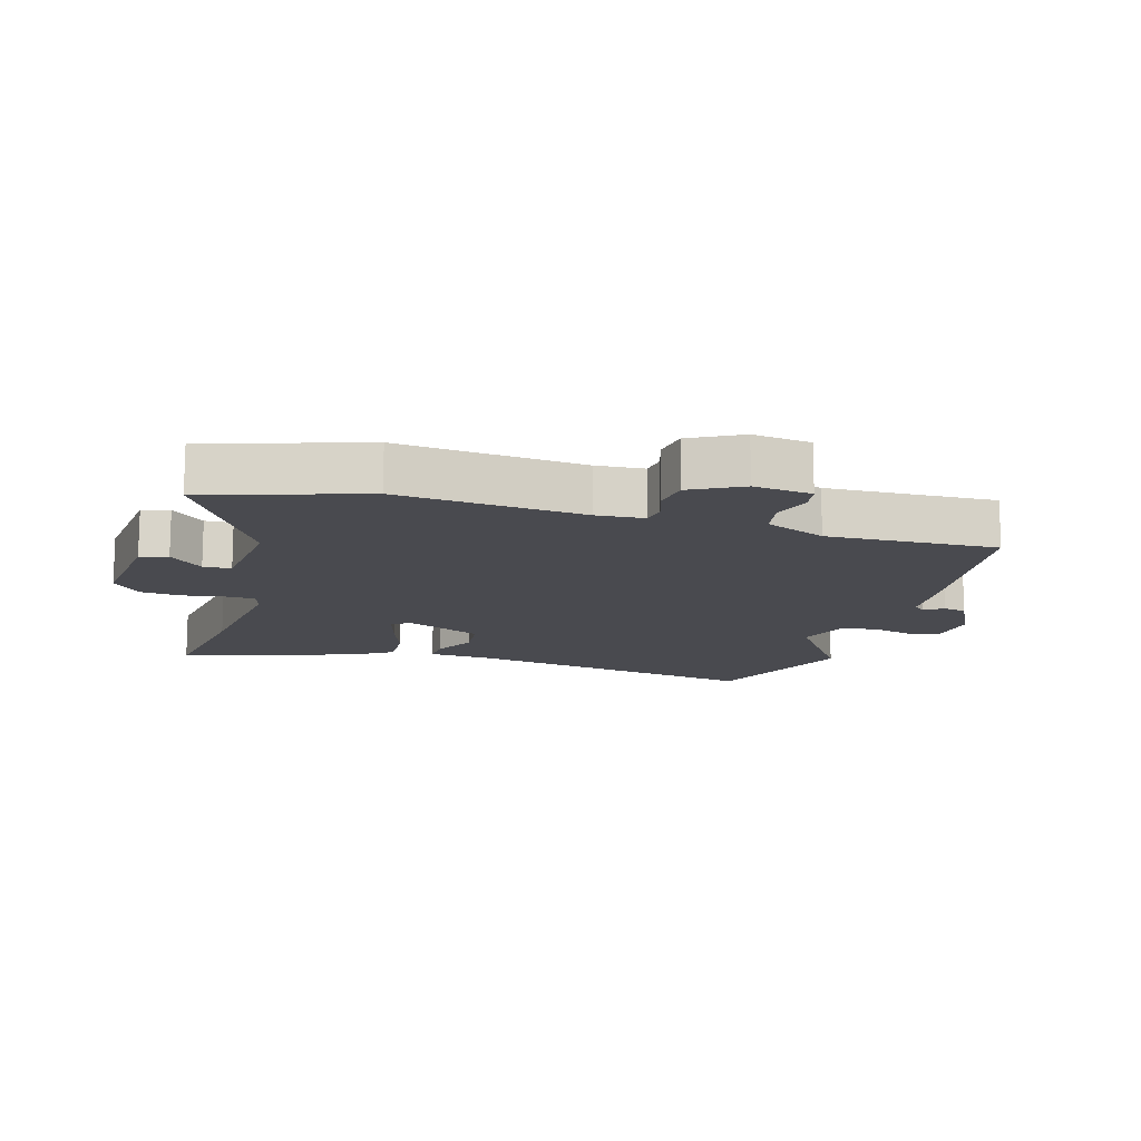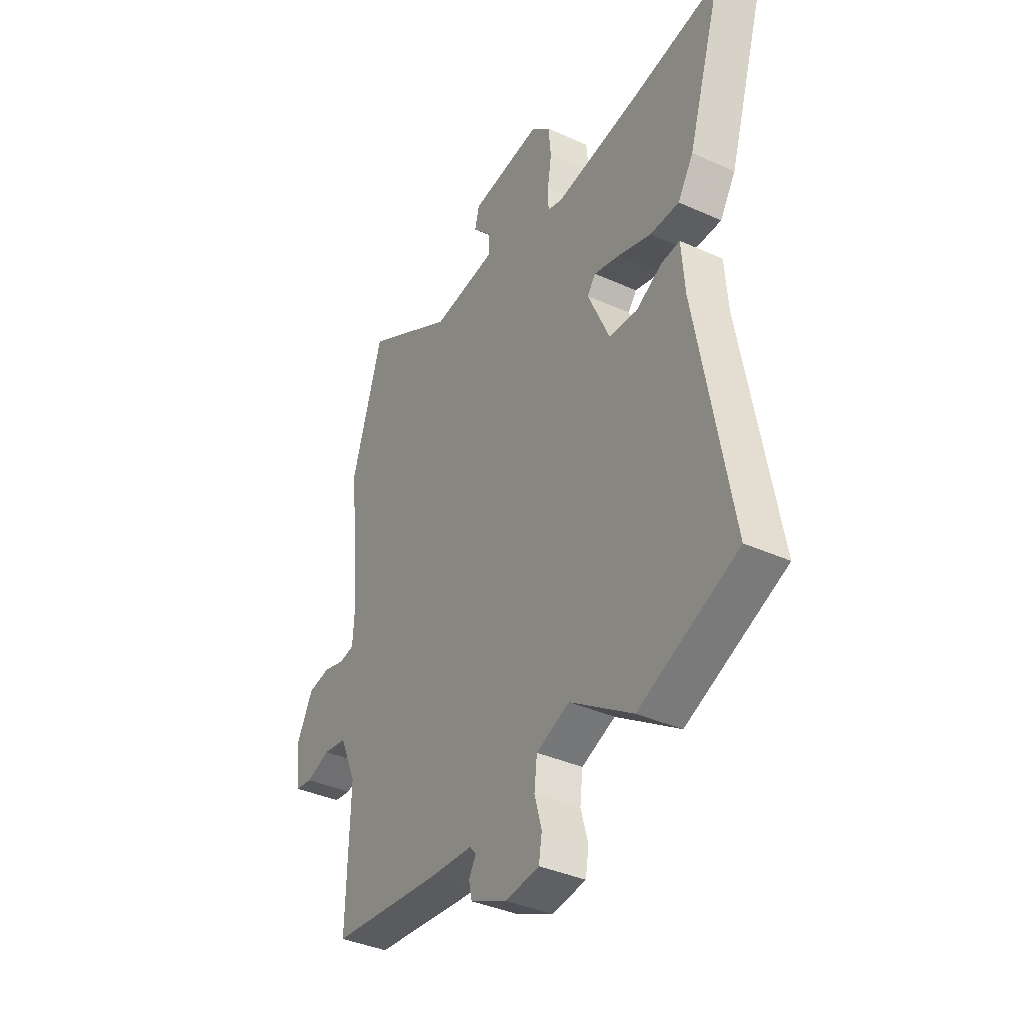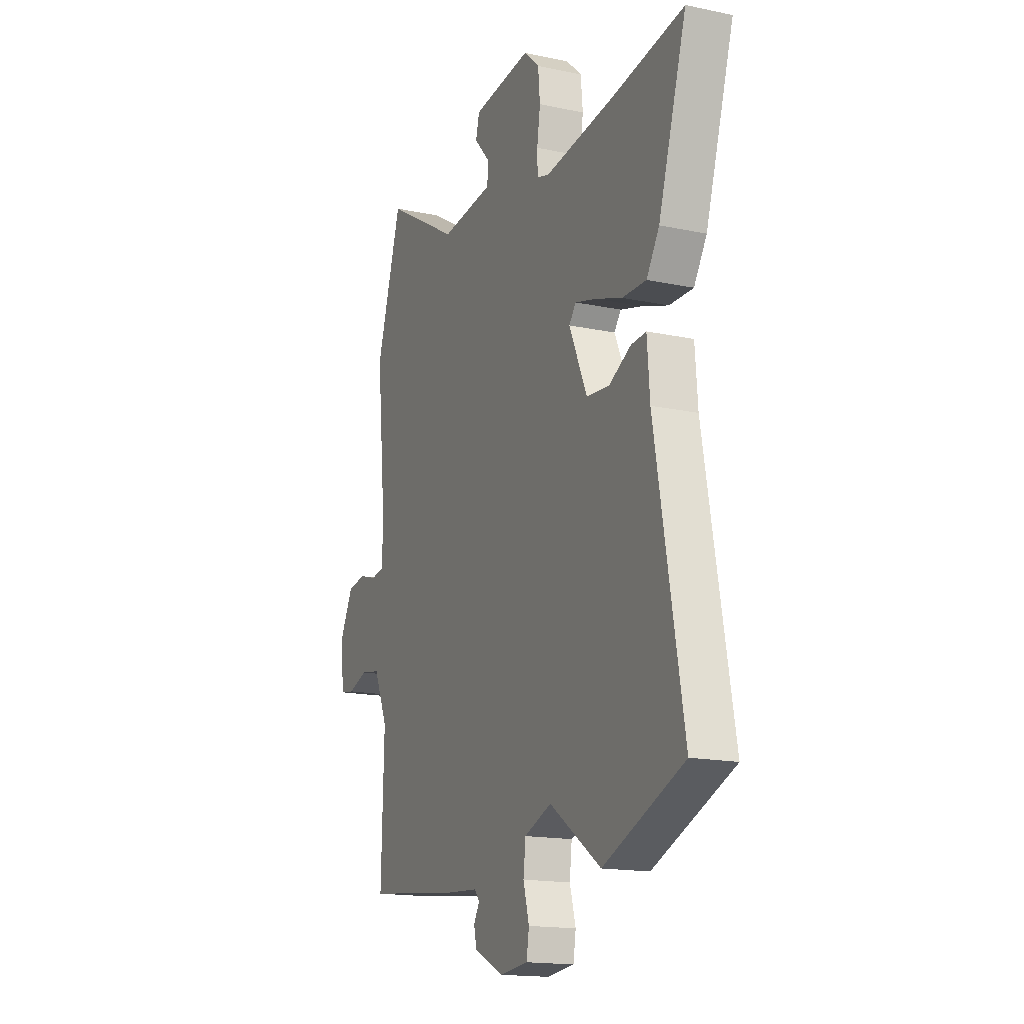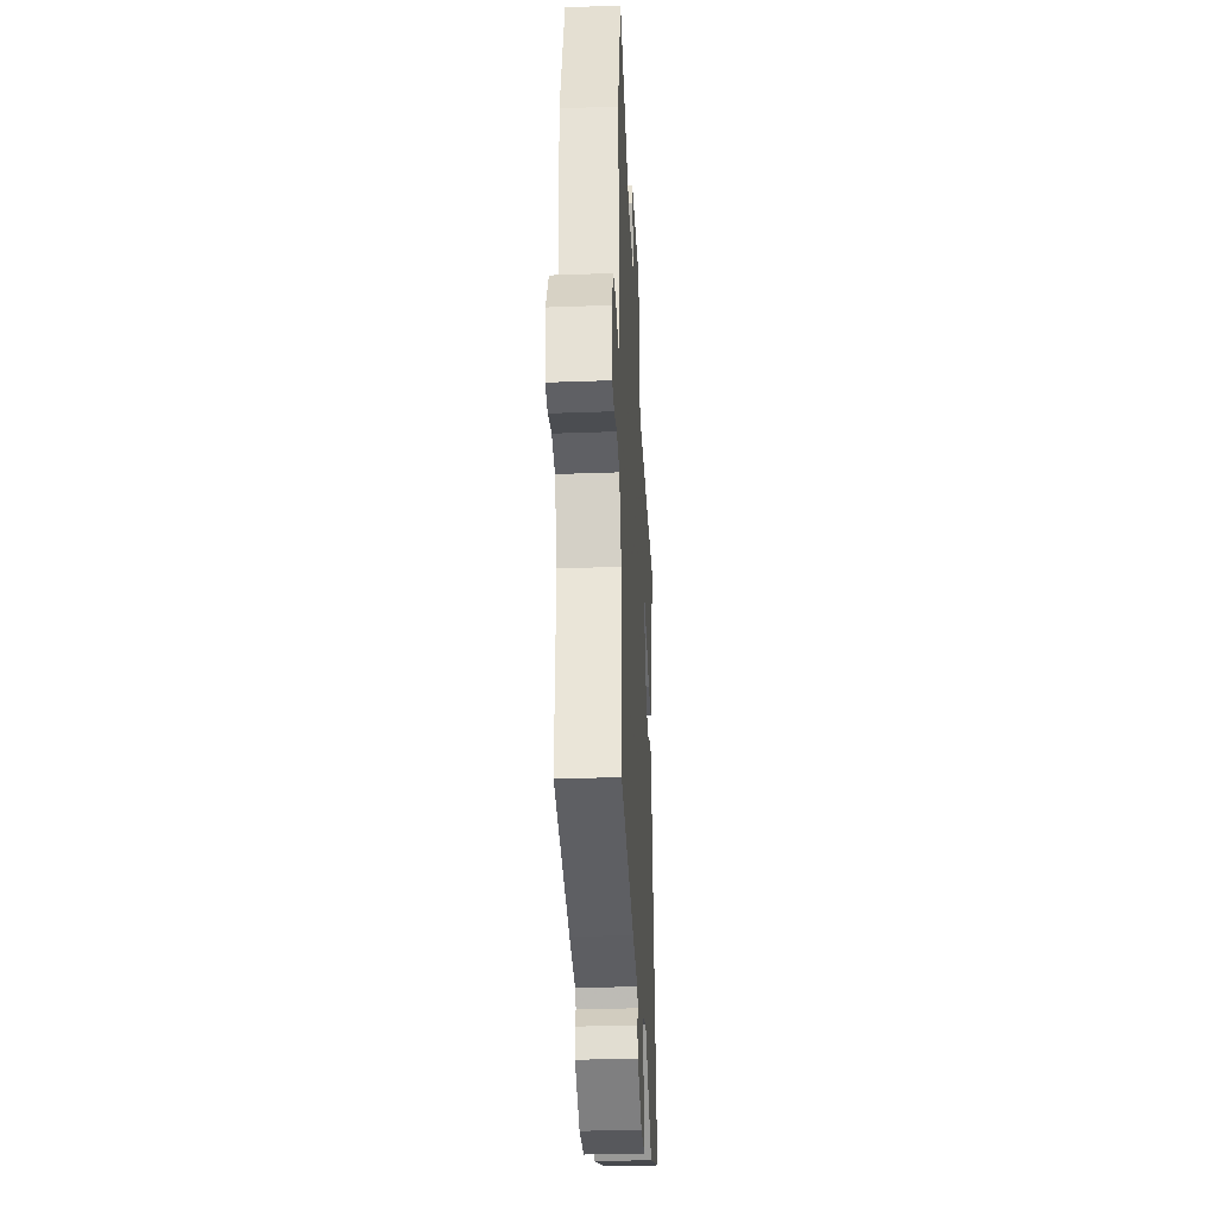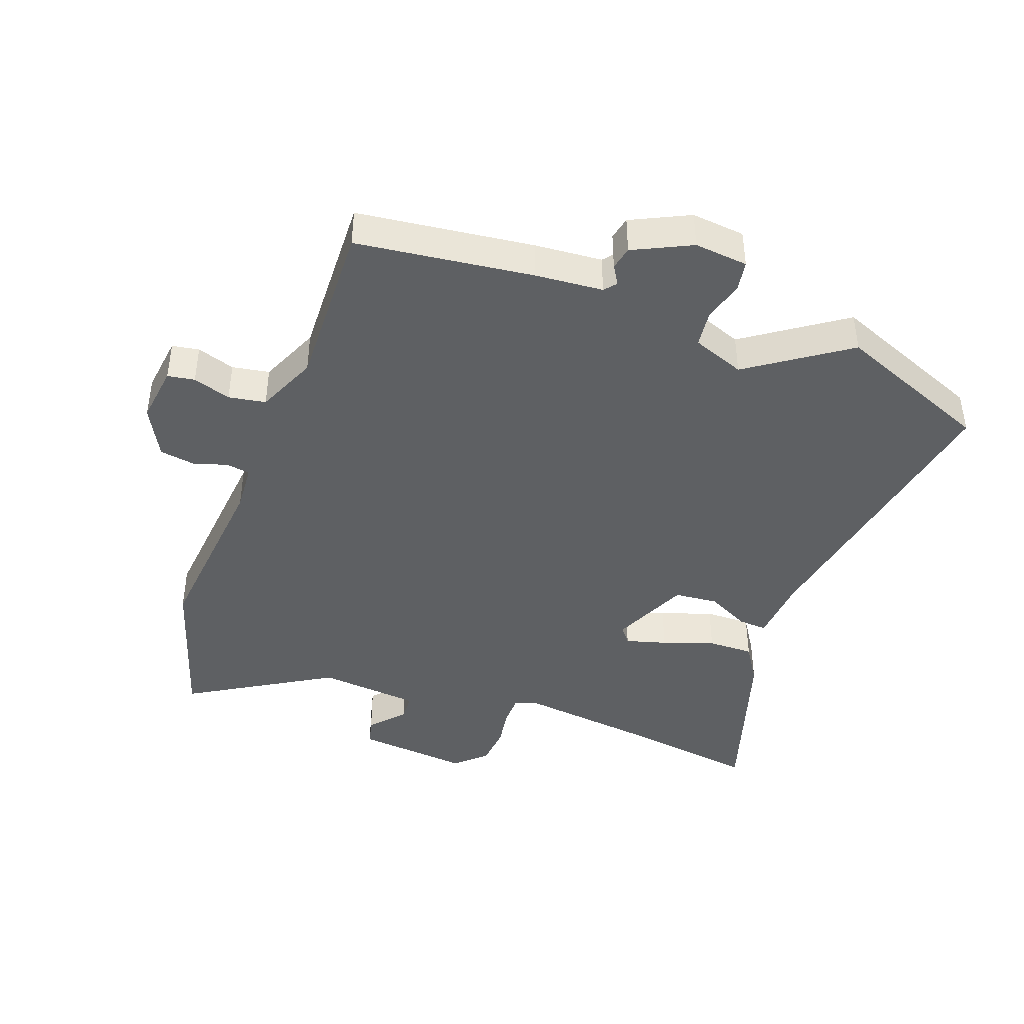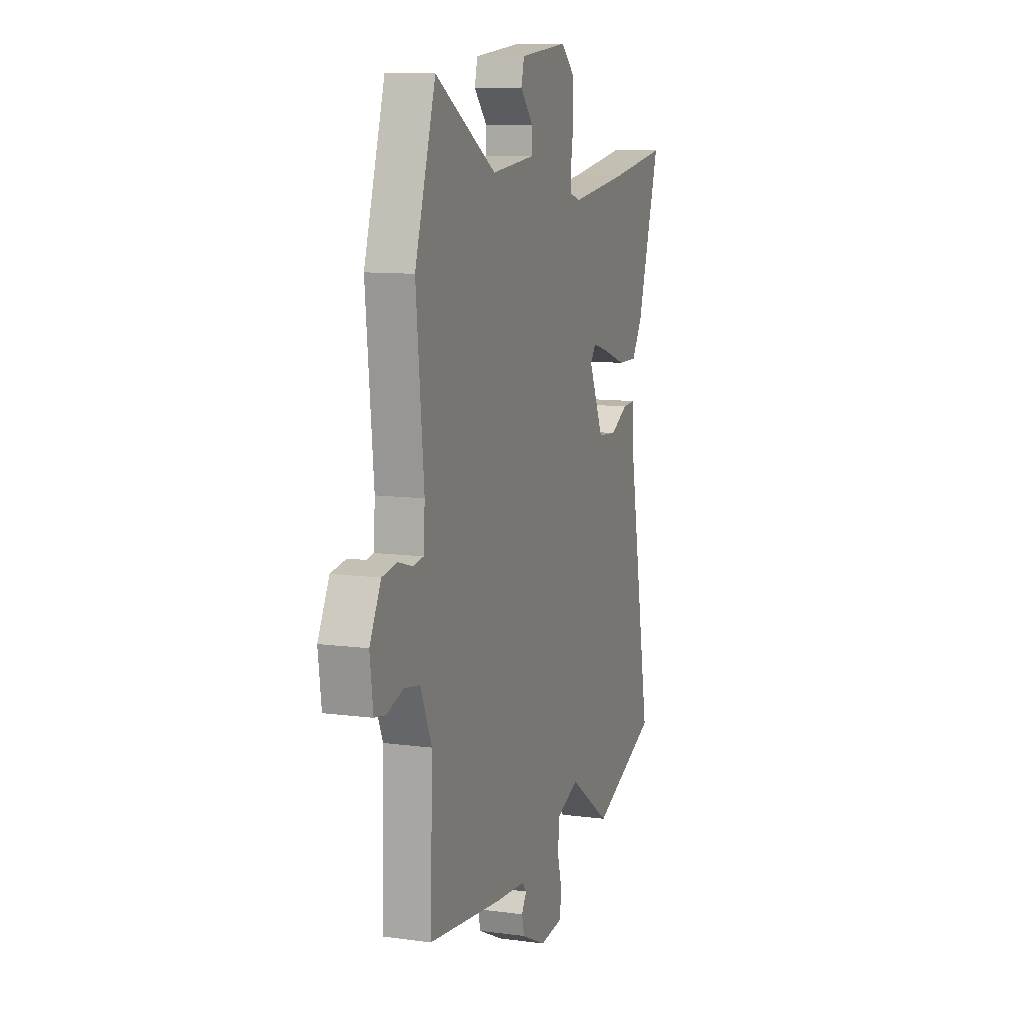
<metadata>
{"format":"obj","ext":"obj","renderer":"f3d","projection":"perspective","resolution":1024,"background":"white","views":[{"elev":-13.6,"azim":74.1,"up":"+Y"},{"elev":-38.1,"azim":-119.8,"up":"+Z"},{"elev":-16.4,"azim":-113.5,"up":"+Z"},{"elev":-34.5,"azim":92.8,"up":"+Z"},{"elev":-42.5,"azim":160.1,"up":"+Y"},{"elev":10.3,"azim":108.9,"up":"+Z"}]}
</metadata>
<code>
v 0.49 0.07 -0.509
v 0.21 0.07 -0.542
v 0.103 0.07 -0.55
v 0.087 0.07 -0.569
v 0.105 0.07 -0.599
v 0.097 0.07 -0.636
v 0.005 0.07 -0.68
v -0.08 0.07 -0.671
v -0.088 0.07 -0.623
v -0.07 0.07 -0.558
v -0.077 0.07 -0.499
v -0.16 0.07 -0.467
v -0.317 0.07 -0.575
v -0.563 0.07 -0.474
v -0.478 0.07 0
v -0.47 0.07 0.105
v -0.424 0.07 0.102
v -0.357 0.07 0.067
v -0.287 0.07 0.073
v -0.232 0.07 0.196
v -0.253 0.07 0.223
v -0.318 0.07 0.205
v -0.4 0.07 0.177
v -0.473 0.07 0.176
v -0.512 0.07 0.238
v -0.598 0.07 0.515
v -0.382 0.07 0.482
v -0.163 0.07 0.454
v -0.125 0.07 0.465
v -0.124 0.07 0.513
v -0.134 0.07 0.579
v -0.128 0.07 0.644
v -0.08 0.07 0.688
v 0.1 0.07 0.669
v 0.111 0.07 0.625
v 0.063 0.07 0.572
v 0.065 0.07 0.528
v 0.227 0.07 0.511
v 0.455 0.07 0.646
v 0.532 0.07 0.396
v 0.503 0.07 0.102
v 0.508 0.07 0.026
v 0.546 0.07 0.02
v 0.6 0.07 0.036
v 0.656 0.07 0.027
v 0.698 0.07 -0.054
v 0.686 0.07 -0.146
v 0.643 0.07 -0.153
v 0.583 0.07 -0.133
v 0.524 0.07 -0.143
v 0.482 0.07 -0.239
v 0.49 0 -0.509
v 0.21 0 -0.542
v 0.103 0 -0.55
v 0.087 0 -0.569
v 0.105 0 -0.599
v 0.097 0 -0.636
v 0.005 0 -0.68
v -0.08 0 -0.671
v -0.088 0 -0.623
v -0.07 0 -0.558
v -0.077 0 -0.499
v -0.16 0 -0.467
v -0.317 0 -0.575
v -0.563 0 -0.474
v -0.478 0 0
v -0.47 0 0.105
v -0.424 0 0.102
v -0.357 0 0.067
v -0.287 0 0.073
v -0.232 0 0.196
v -0.253 0 0.223
v -0.318 0 0.205
v -0.4 0 0.177
v -0.473 0 0.176
v -0.512 0 0.238
v -0.598 0 0.515
v -0.382 0 0.482
v -0.163 0 0.454
v -0.125 0 0.465
v -0.124 0 0.513
v -0.134 0 0.579
v -0.128 0 0.644
v -0.08 0 0.688
v 0.1 0 0.669
v 0.111 0 0.625
v 0.063 0 0.572
v 0.065 0 0.528
v 0.227 0 0.511
v 0.455 0 0.646
v 0.532 0 0.396
v 0.503 0 0.102
v 0.508 0 0.026
v 0.546 0 0.02
v 0.6 0 0.036
v 0.656 0 0.027
v 0.698 0 -0.054
v 0.686 0 -0.146
v 0.643 0 -0.153
v 0.583 0 -0.133
v 0.524 0 -0.143
v 0.482 0 -0.239
f 47 48 49
f 46 47 49
f 45 46 49
f 44 45 49
f 43 44 49
f 42 43 49 50
f 38 39 40 41
f 37 38 41 42
f 34 35 36
f 33 34 36
f 32 33 36
f 31 32 36
f 30 31 36
f 29 30 36 37
f 25 26 27
f 24 25 27
f 23 24 27
f 22 23 27
f 21 22 27 28
f 20 21 28 29
f 15 16 17 18
f 15 18 19
f 14 15 19
f 13 14 19
f 12 13 19
f 11 12 19 20
f 8 9 10
f 7 8 10
f 6 7 10
f 5 6 10
f 4 5 10
f 3 4 10 11
f 20 29 37
f 11 20 37
f 3 11 37
f 2 3 37
f 1 2 37
f 51 1 37
f 37 42 50 51
f 100 99 98
f 100 98 97
f 100 97 96
f 100 96 95
f 100 95 94
f 101 100 94 93
f 92 91 90 89
f 93 92 89 88
f 87 86 85
f 87 85 84
f 87 84 83
f 87 83 82
f 87 82 81
f 88 87 81 80
f 78 77 76
f 78 76 75
f 78 75 74
f 78 74 73
f 79 78 73 72
f 80 79 72 71
f 69 68 67 66
f 70 69 66
f 70 66 65
f 70 65 64
f 70 64 63
f 71 70 63 62
f 61 60 59
f 61 59 58
f 61 58 57
f 61 57 56
f 61 56 55
f 62 61 55 54
f 88 80 71
f 88 71 62
f 88 62 54
f 88 54 53
f 88 53 52
f 88 52 102
f 102 101 93 88
f 1 52 53 2
f 2 53 54 3
f 3 54 55 4
f 4 55 56 5
f 5 56 57 6
f 6 57 58 7
f 7 58 59 8
f 8 59 60 9
f 9 60 61 10
f 10 61 62 11
f 11 62 63 12
f 12 63 64 13
f 13 64 65 14
f 14 65 66 15
f 15 66 67 16
f 16 67 68 17
f 17 68 69 18
f 18 69 70 19
f 19 70 71 20
f 20 71 72 21
f 21 72 73 22
f 22 73 74 23
f 23 74 75 24
f 24 75 76 25
f 25 76 77 26
f 26 77 78 27
f 27 78 79 28
f 28 79 80 29
f 29 80 81 30
f 30 81 82 31
f 31 82 83 32
f 32 83 84 33
f 33 84 85 34
f 34 85 86 35
f 35 86 87 36
f 36 87 88 37
f 37 88 89 38
f 38 89 90 39
f 39 90 91 40
f 40 91 92 41
f 41 92 93 42
f 42 93 94 43
f 43 94 95 44
f 44 95 96 45
f 45 96 97 46
f 46 97 98 47
f 47 98 99 48
f 48 99 100 49
f 49 100 101 50
f 50 101 102 51
f 51 102 52 1

</code>
